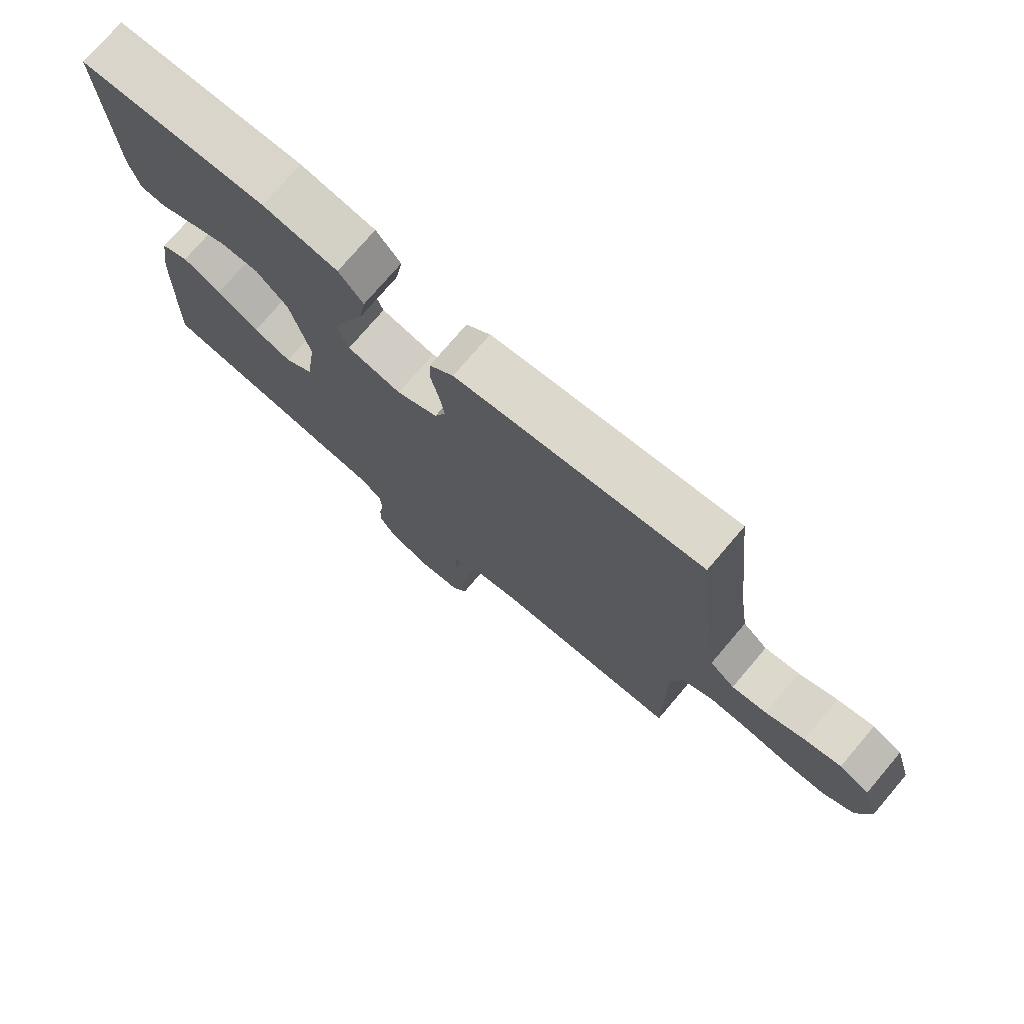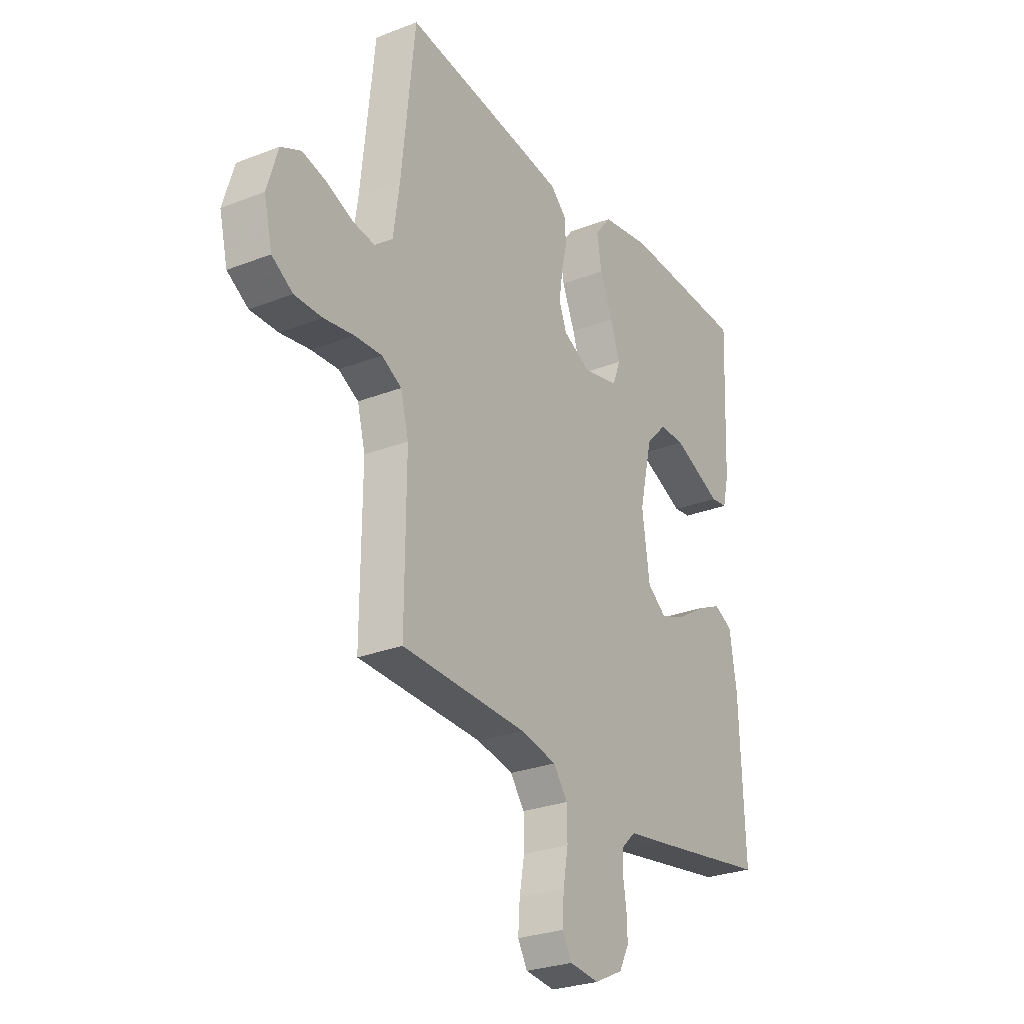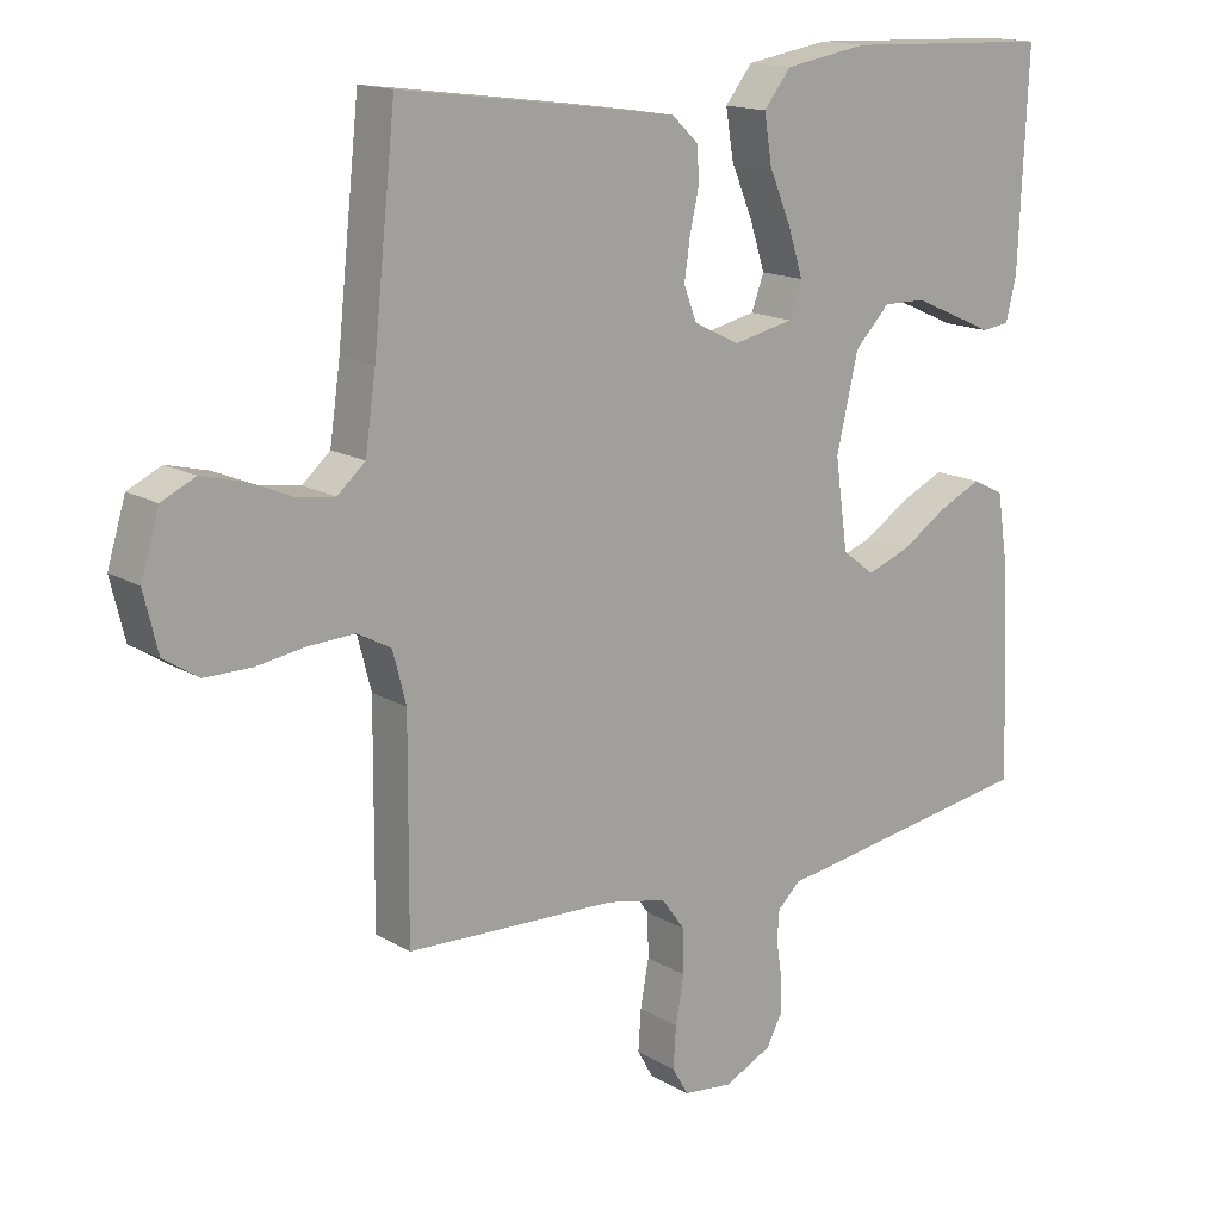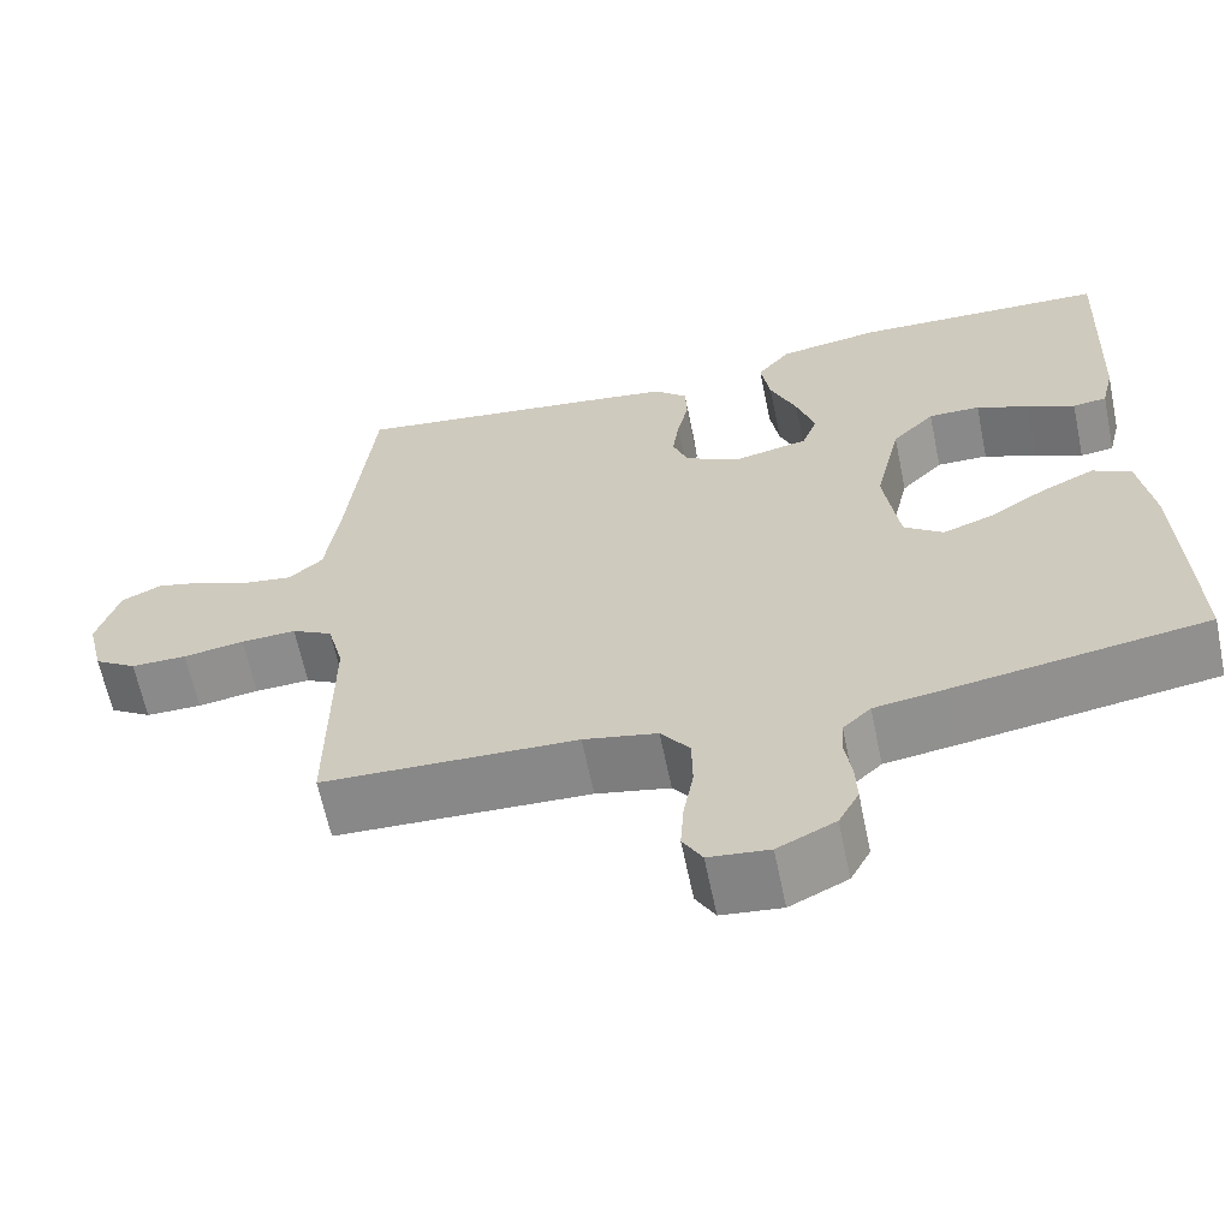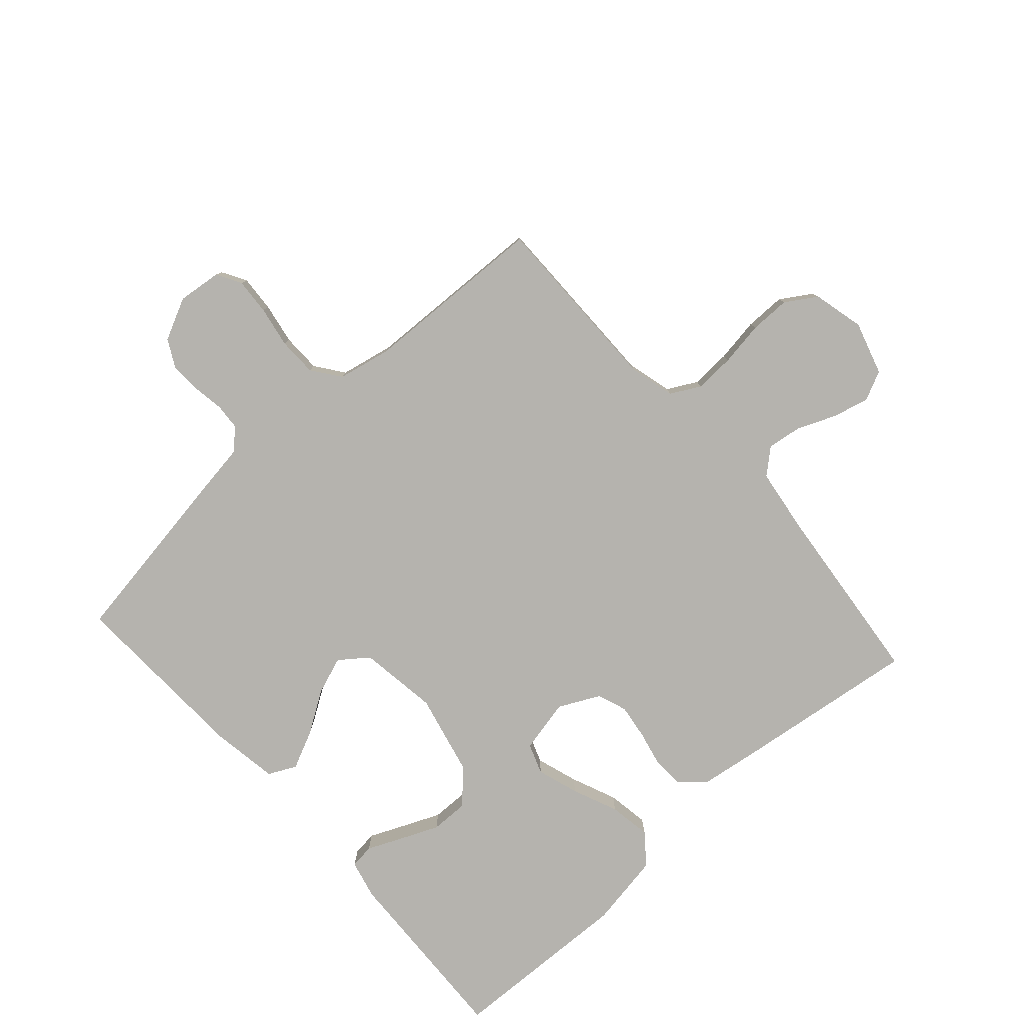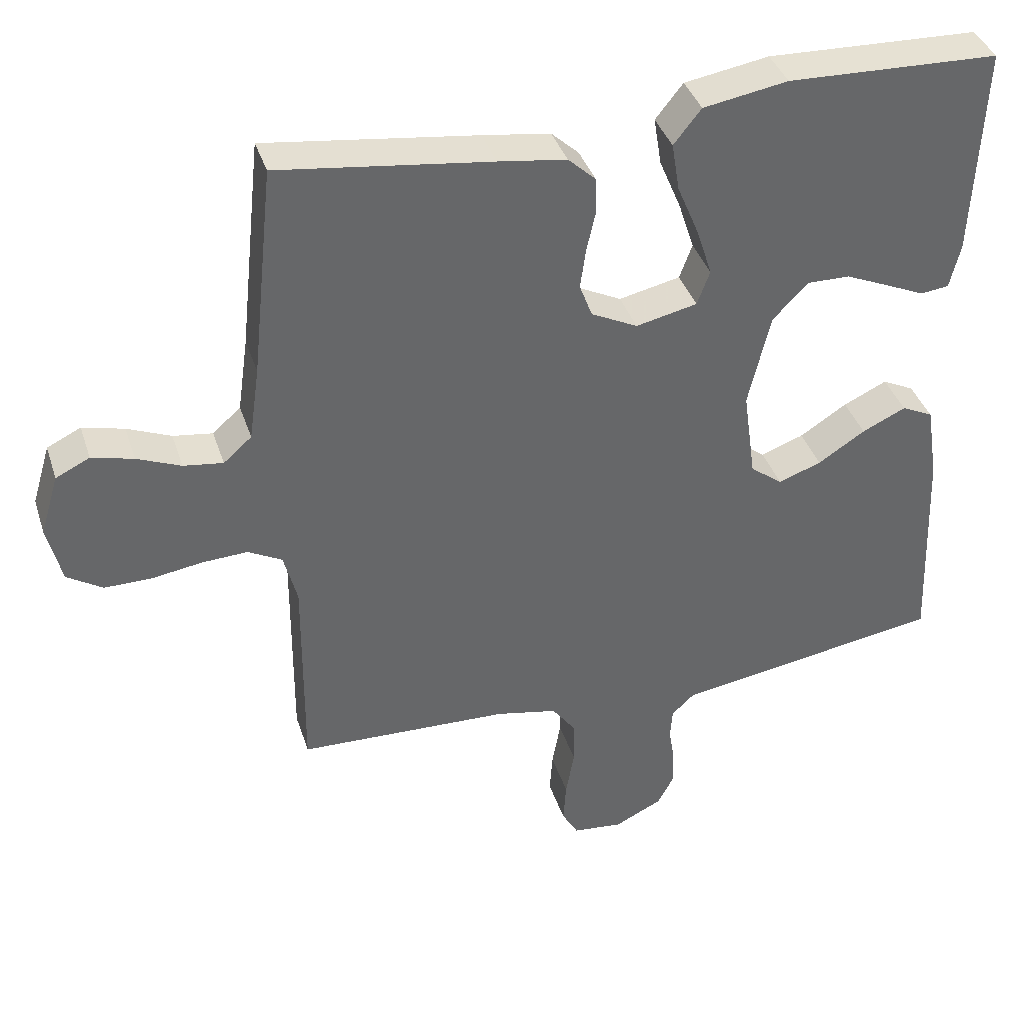
<metadata>
{"format":"obj","ext":"obj","renderer":"f3d","projection":"perspective","resolution":1024,"background":"white","views":[{"elev":75.3,"azim":-139.6,"up":"+Z"},{"elev":-27.4,"azim":-59.1,"up":"+Z"},{"elev":15.4,"azim":-39.1,"up":"+Z"},{"elev":-63.5,"azim":11.7,"up":"+Z"},{"elev":-80.0,"azim":-138.1,"up":"+Y"},{"elev":38.6,"azim":-17.3,"up":"+Z"}]}
</metadata>
<code>
v 0.5 0.07 0.5
v 0.487 0.07 0.2
v 0.472 0.07 0.137
v 0.432 0.07 0.132
v 0.376 0.07 0.157
v 0.314 0.07 0.184
v 0.253 0.07 0.185
v 0.203 0.07 0.133
v 0.172 0.07 0
v 0.19 0.07 -0.128
v 0.236 0.07 -0.163
v 0.297 0.07 -0.141
v 0.364 0.07 -0.098
v 0.426 0.07 -0.069
v 0.471 0.07 -0.091
v 0.488 0.07 -0.2
v 0.5 0.07 -0.5
v 0.2 0.07 -0.547
v 0.118 0.07 -0.559
v 0.085 0.07 -0.59
v 0.082 0.07 -0.633
v 0.09 0.07 -0.684
v 0.092 0.07 -0.734
v 0.068 0.07 -0.779
v 0 0.07 -0.812
v -0.071 0.07 -0.804
v -0.094 0.07 -0.764
v -0.09 0.07 -0.705
v -0.078 0.07 -0.638
v -0.079 0.07 -0.575
v -0.113 0.07 -0.529
v -0.2 0.07 -0.511
v -0.5 0.07 -0.5
v -0.498 0.07 -0.2
v -0.517 0.07 -0.127
v -0.565 0.07 -0.101
v -0.63 0.07 -0.104
v -0.702 0.07 -0.115
v -0.768 0.07 -0.115
v -0.818 0.07 -0.083
v -0.838 0.07 0
v -0.812 0.07 0.086
v -0.764 0.07 0.109
v -0.705 0.07 0.094
v -0.643 0.07 0.068
v -0.587 0.07 0.06
v -0.547 0.07 0.095
v -0.532 0.07 0.2
v -0.5 0.07 0.5
v -0.2 0.07 0.46
v -0.104 0.07 0.446
v -0.065 0.07 0.41
v -0.063 0.07 0.36
v -0.076 0.07 0.302
v -0.084 0.07 0.245
v -0.066 0.07 0.197
v 0 0.07 0.164
v 0.087 0.07 0.183
v 0.105 0.07 0.232
v 0.083 0.07 0.3
v 0.052 0.07 0.374
v 0.041 0.07 0.442
v 0.08 0.07 0.491
v 0.2 0.07 0.511
v 0.5 0 0.5
v 0.487 0 0.2
v 0.472 0 0.137
v 0.432 0 0.132
v 0.376 0 0.157
v 0.314 0 0.184
v 0.253 0 0.185
v 0.203 0 0.133
v 0.172 0 0
v 0.19 0 -0.128
v 0.236 0 -0.163
v 0.297 0 -0.141
v 0.364 0 -0.098
v 0.426 0 -0.069
v 0.471 0 -0.091
v 0.488 0 -0.2
v 0.5 0 -0.5
v 0.2 0 -0.547
v 0.118 0 -0.559
v 0.085 0 -0.59
v 0.082 0 -0.633
v 0.09 0 -0.684
v 0.092 0 -0.734
v 0.068 0 -0.779
v 0 0 -0.812
v -0.071 0 -0.804
v -0.094 0 -0.764
v -0.09 0 -0.705
v -0.078 0 -0.638
v -0.079 0 -0.575
v -0.113 0 -0.529
v -0.2 0 -0.511
v -0.5 0 -0.5
v -0.498 0 -0.2
v -0.517 0 -0.127
v -0.565 0 -0.101
v -0.63 0 -0.104
v -0.702 0 -0.115
v -0.768 0 -0.115
v -0.818 0 -0.083
v -0.838 0 0
v -0.812 0 0.086
v -0.764 0 0.109
v -0.705 0 0.094
v -0.643 0 0.068
v -0.587 0 0.06
v -0.547 0 0.095
v -0.532 0 0.2
v -0.5 0 0.5
v -0.2 0 0.46
v -0.104 0 0.446
v -0.065 0 0.41
v -0.063 0 0.36
v -0.076 0 0.302
v -0.084 0 0.245
v -0.066 0 0.197
v 0 0 0.164
v 0.087 0 0.183
v 0.105 0 0.232
v 0.083 0 0.3
v 0.052 0 0.374
v 0.041 0 0.442
v 0.08 0 0.491
v 0.2 0 0.511
f 60 61 62 63
f 59 60 63 64
f 51 52 53 54
f 51 54 55
f 48 49 50 51
f 47 48 51 55
f 46 47 55 56
f 42 43 44 45
f 42 45 46
f 41 42 46
f 40 41 46
f 37 38 39 40
f 36 37 40 46
f 35 36 46 56
f 32 33 34
f 31 32 34 35
f 26 27 28 29
f 26 29 30
f 25 26 30
f 24 25 30
f 21 22 23 24
f 20 21 24 30
f 19 20 30 31
f 12 13 14 15
f 11 12 15 16
f 2 3 4 5
f 2 5 6
f 59 64 1 2
f 58 59 2
f 31 35 56 57
f 11 16 17 18
f 10 11 18 19
f 9 10 19 31
f 2 6 7
f 58 2 7
f 58 7 8
f 31 57 58
f 8 9 31 58
f 127 126 125 124
f 128 127 124 123
f 118 117 116 115
f 119 118 115
f 115 114 113 112
f 119 115 112 111
f 120 119 111 110
f 109 108 107 106
f 110 109 106
f 110 106 105
f 110 105 104
f 104 103 102 101
f 110 104 101 100
f 120 110 100 99
f 98 97 96
f 99 98 96 95
f 93 92 91 90
f 94 93 90
f 94 90 89
f 94 89 88
f 88 87 86 85
f 94 88 85 84
f 95 94 84 83
f 79 78 77 76
f 80 79 76 75
f 69 68 67 66
f 70 69 66
f 66 65 128 123
f 66 123 122
f 121 120 99 95
f 82 81 80 75
f 83 82 75 74
f 95 83 74 73
f 71 70 66
f 71 66 122
f 72 71 122
f 122 121 95
f 122 95 73 72
f 1 65 66 2
f 2 66 67 3
f 3 67 68 4
f 4 68 69 5
f 5 69 70 6
f 6 70 71 7
f 7 71 72 8
f 8 72 73 9
f 9 73 74 10
f 10 74 75 11
f 11 75 76 12
f 12 76 77 13
f 13 77 78 14
f 14 78 79 15
f 15 79 80 16
f 16 80 81 17
f 17 81 82 18
f 18 82 83 19
f 19 83 84 20
f 20 84 85 21
f 21 85 86 22
f 22 86 87 23
f 23 87 88 24
f 24 88 89 25
f 25 89 90 26
f 26 90 91 27
f 27 91 92 28
f 28 92 93 29
f 29 93 94 30
f 30 94 95 31
f 31 95 96 32
f 32 96 97 33
f 33 97 98 34
f 34 98 99 35
f 35 99 100 36
f 36 100 101 37
f 37 101 102 38
f 38 102 103 39
f 39 103 104 40
f 40 104 105 41
f 41 105 106 42
f 42 106 107 43
f 43 107 108 44
f 44 108 109 45
f 45 109 110 46
f 46 110 111 47
f 47 111 112 48
f 48 112 113 49
f 49 113 114 50
f 50 114 115 51
f 51 115 116 52
f 52 116 117 53
f 53 117 118 54
f 54 118 119 55
f 55 119 120 56
f 56 120 121 57
f 57 121 122 58
f 58 122 123 59
f 59 123 124 60
f 60 124 125 61
f 61 125 126 62
f 62 126 127 63
f 63 127 128 64
f 64 128 65 1

</code>
